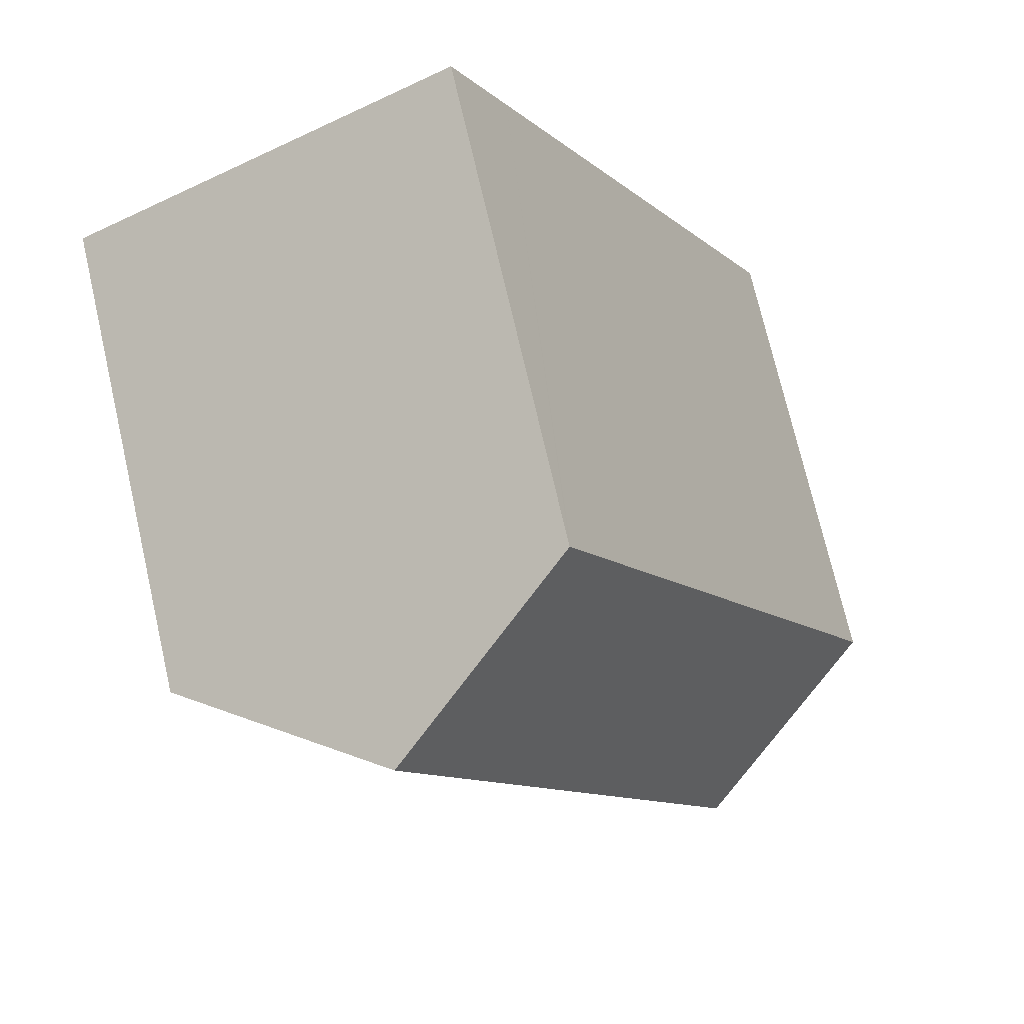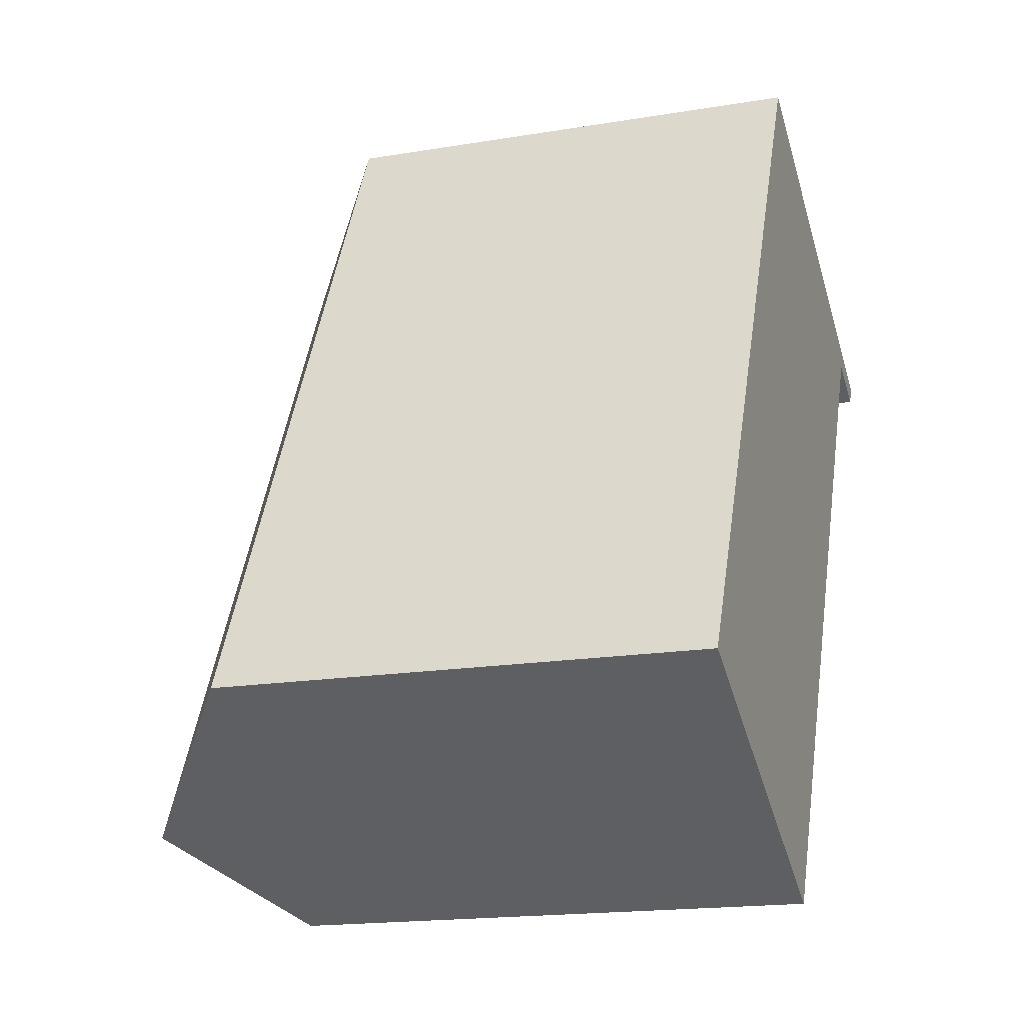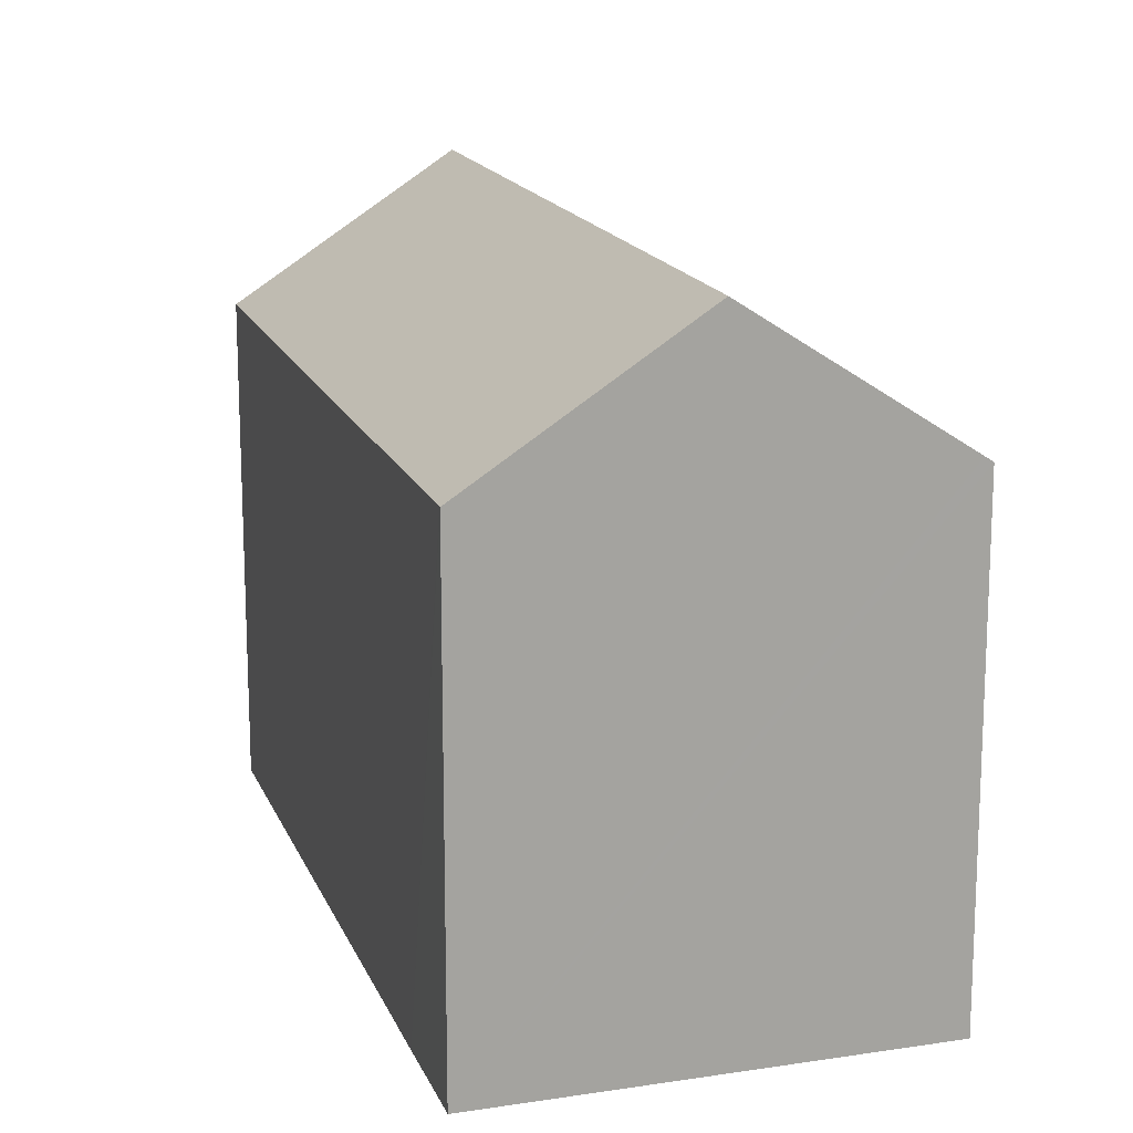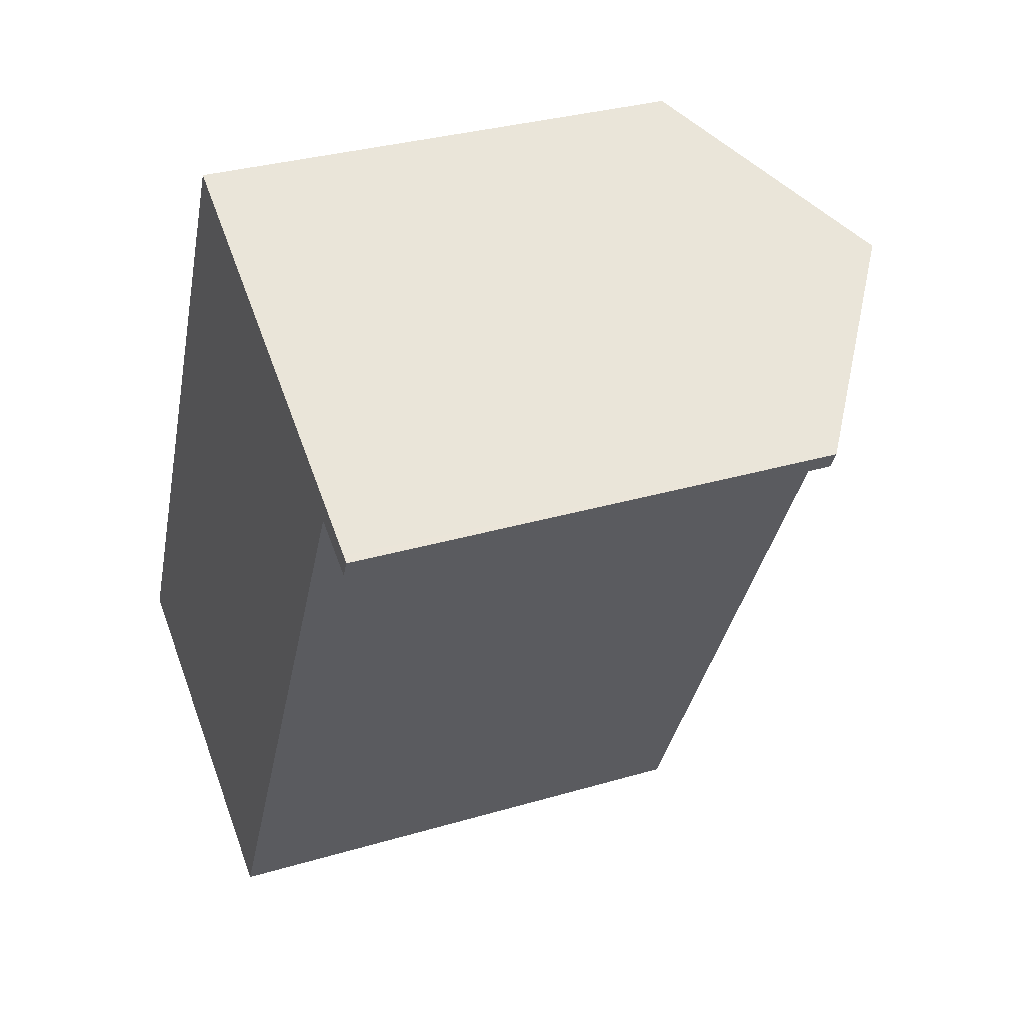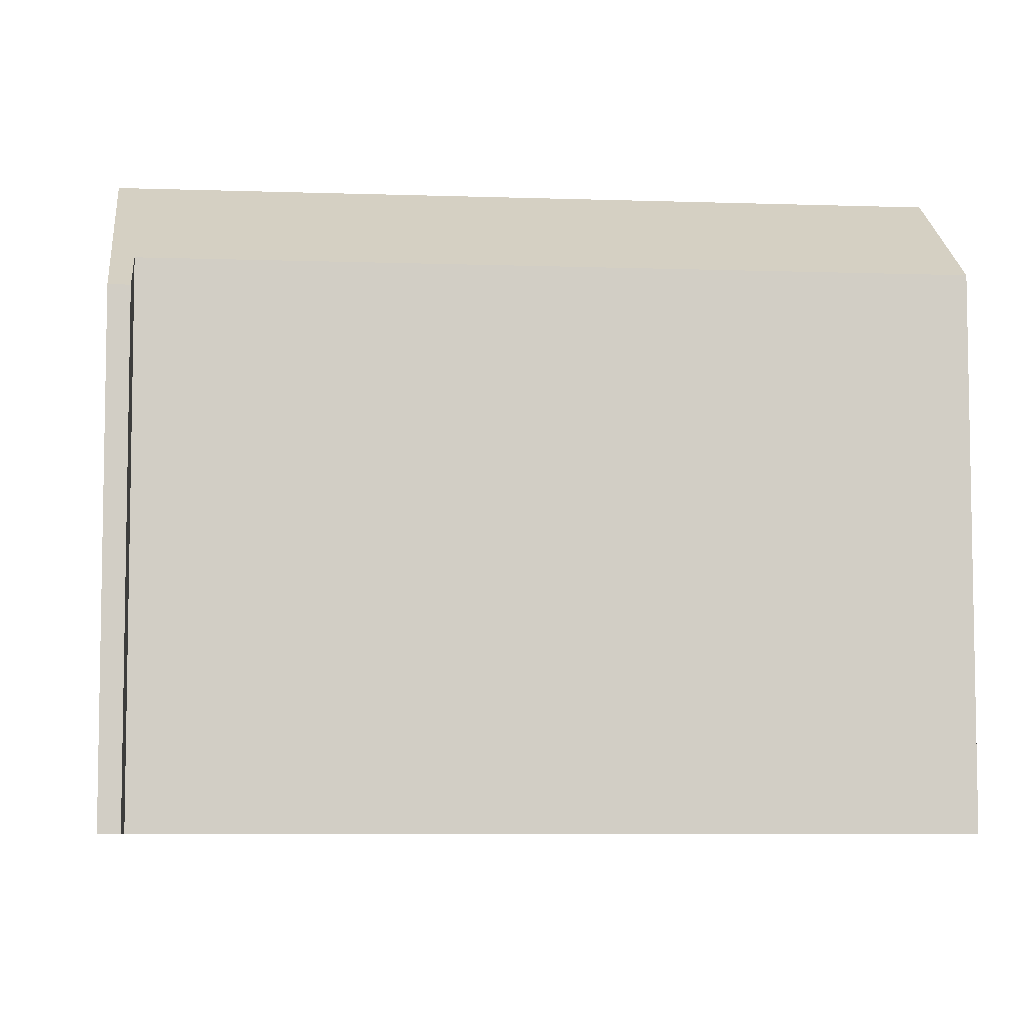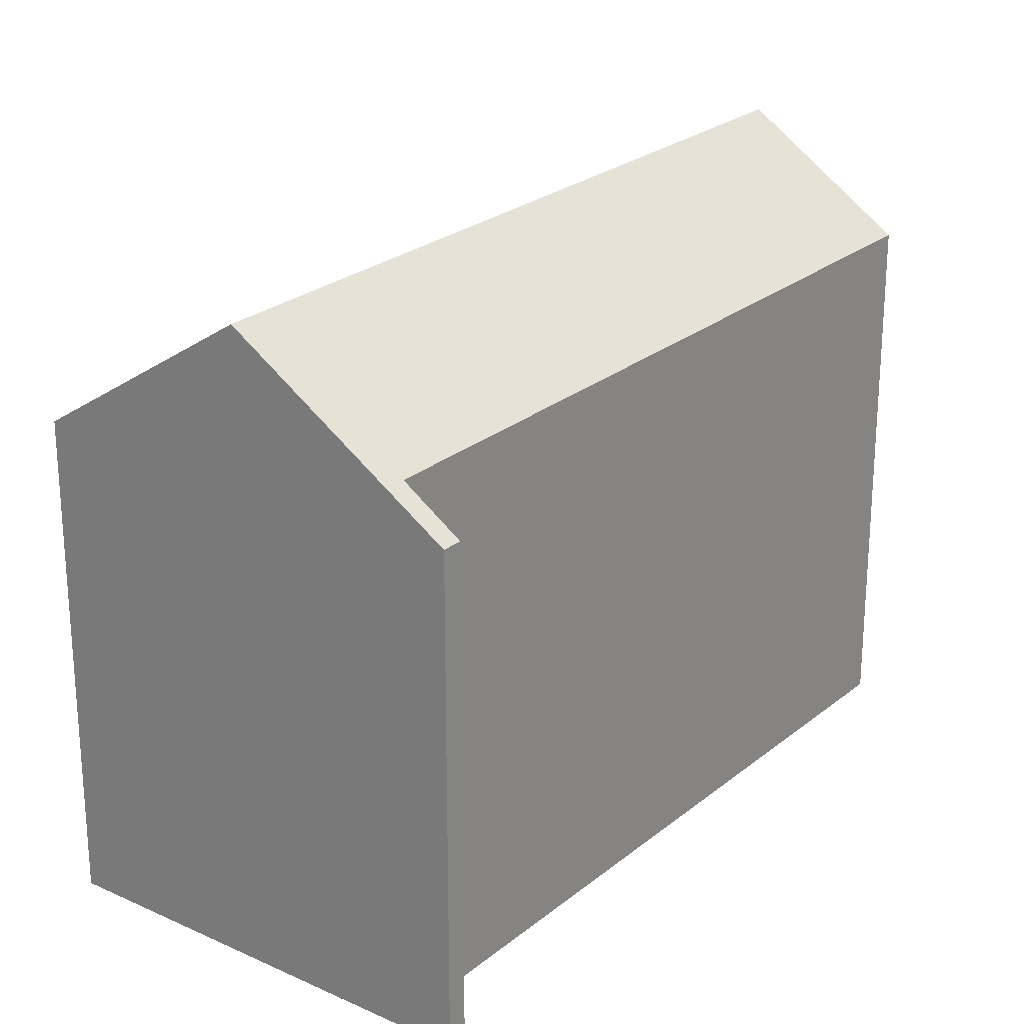
<metadata>
{"format":"obj","ext":"obj","renderer":"f3d","projection":"perspective","resolution":1024,"background":"white","views":[{"elev":73.5,"azim":167.0,"up":"+Z"},{"elev":-17.5,"azim":-71.7,"up":"+Z"},{"elev":16.2,"azim":10.2,"up":"+Y"},{"elev":31.8,"azim":67.3,"up":"+Z"},{"elev":-7.0,"azim":111.3,"up":"+Y"},{"elev":24.8,"azim":64.7,"up":"+Y"}]}
</metadata>
<code>
v  8.734 14.56 -4.534
v  16.21 14.2 8.866
v  9.23 14.2 -4.791
v  5.323 17.04 -2.763
v  15.2 17.04 16.57
v  18.83 14.2 13.99
v  20.31 13.31 13.87
v  20.5 13.17 13.77
v  20.25 13.17 13.27
v  0 13.17 8.067e-16
v  0.287 13.17 0.563
v  4.254 13.17 8.331
v  8.445 13.17 16.54
v  9.867 13.17 19.32
v  9.895 13.17 19.38
v  0 0 0
v  0.287 -3.447e-17 0.563
v  4.254 -5.101e-16 8.331
v  8.445 -1.013e-15 16.54
v  9.867 -1.183e-15 19.32
v  9.895 -1.187e-15 19.38
v  20.31 -8.494e-16 13.87
v  20.5 -8.432e-16 13.77
v  15.2 -1.015e-15 16.57
v  20.25 -8.127e-16 13.27
v  18.83 -8.566e-16 13.99
v  9.23 2.934e-16 -4.791
v  16.21 -5.429e-16 8.866
v  8.734 2.776e-16 -4.534
v  5.323 1.692e-16 -2.763
g defaultobject
f 1 2 3
f 2 1 4
f 2 4 5
f 2 5 6
f 6 5 7
f 6 7 8
f 8 9 6
f 10 5 4
f 5 10 11
f 5 11 12
f 5 12 13
f 5 13 14
f 5 14 15
f 16 11 10
f 11 16 12
f 12 16 17
f 12 17 13
f 13 17 18
f 13 18 14
f 14 18 19
f 14 19 15
f 15 19 20
f 15 20 21
f 21 5 15
f 5 21 7
f 7 21 8
f 8 21 22
f 8 22 23
f 22 21 24
f 8 25 9
f 25 8 23
f 26 2 6
f 2 26 3
f 3 26 27
f 27 26 28
f 9 26 6
f 26 9 25
f 1 10 4
f 10 1 3
f 10 3 27
f 10 27 29
f 10 29 16
f 16 29 30
f 22 25 23
f 25 22 24
f 25 24 26
f 26 24 28
f 28 24 21
f 28 21 27
f 27 21 20
f 27 20 19
f 27 19 18
f 27 18 29
f 29 18 30
f 30 18 17
f 30 17 16

</code>
